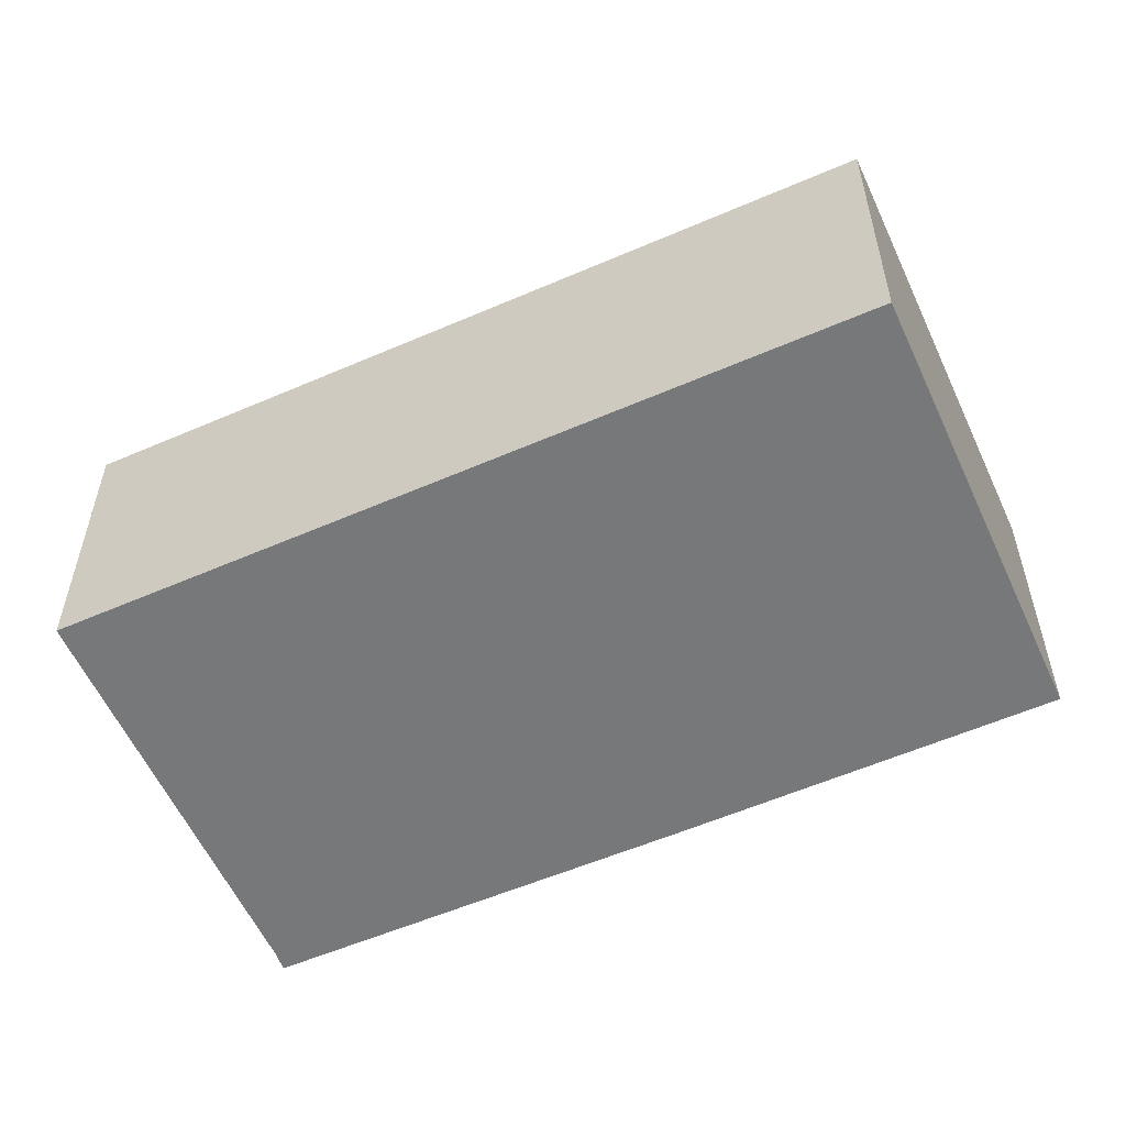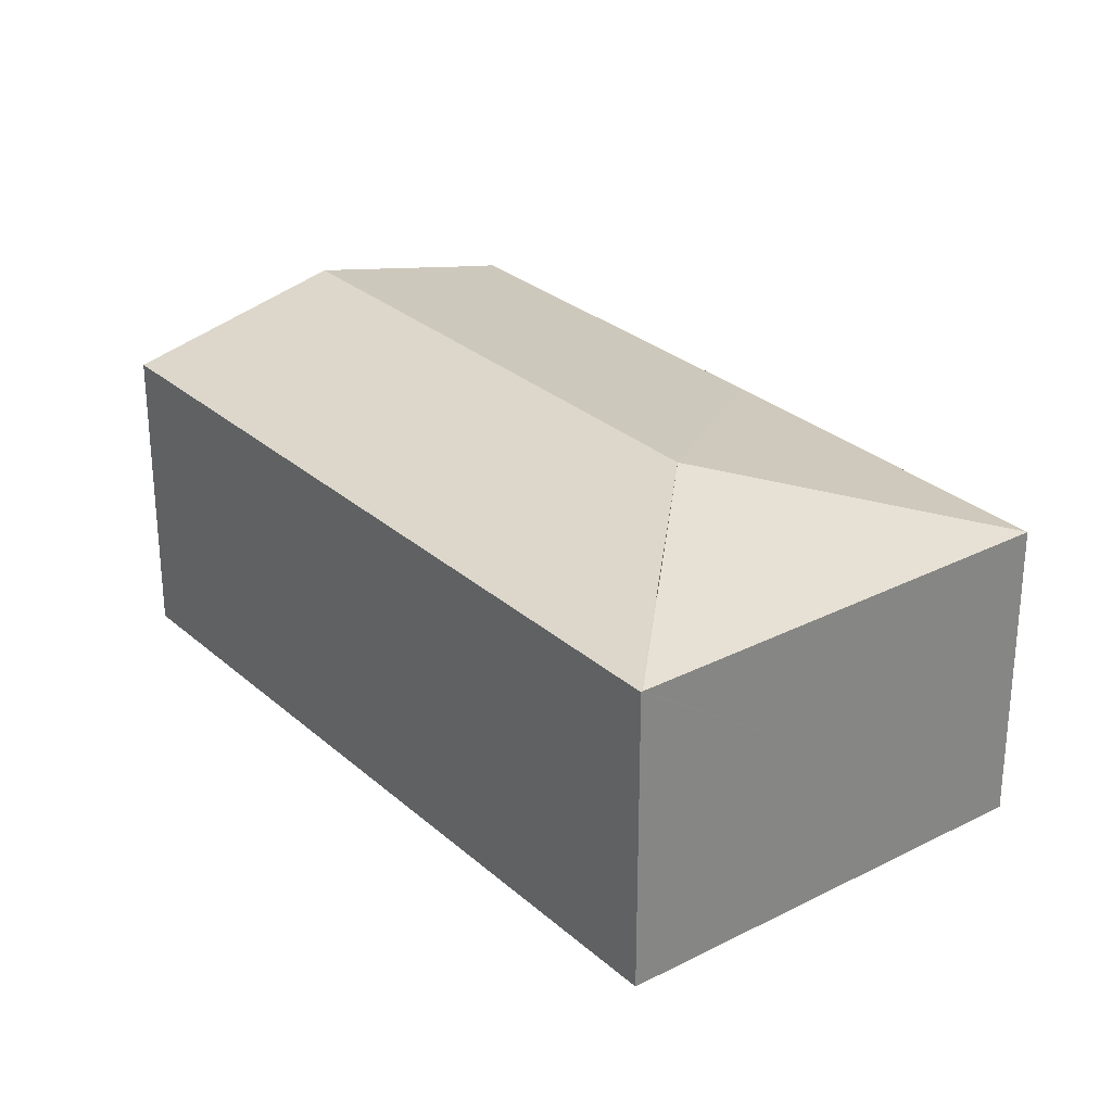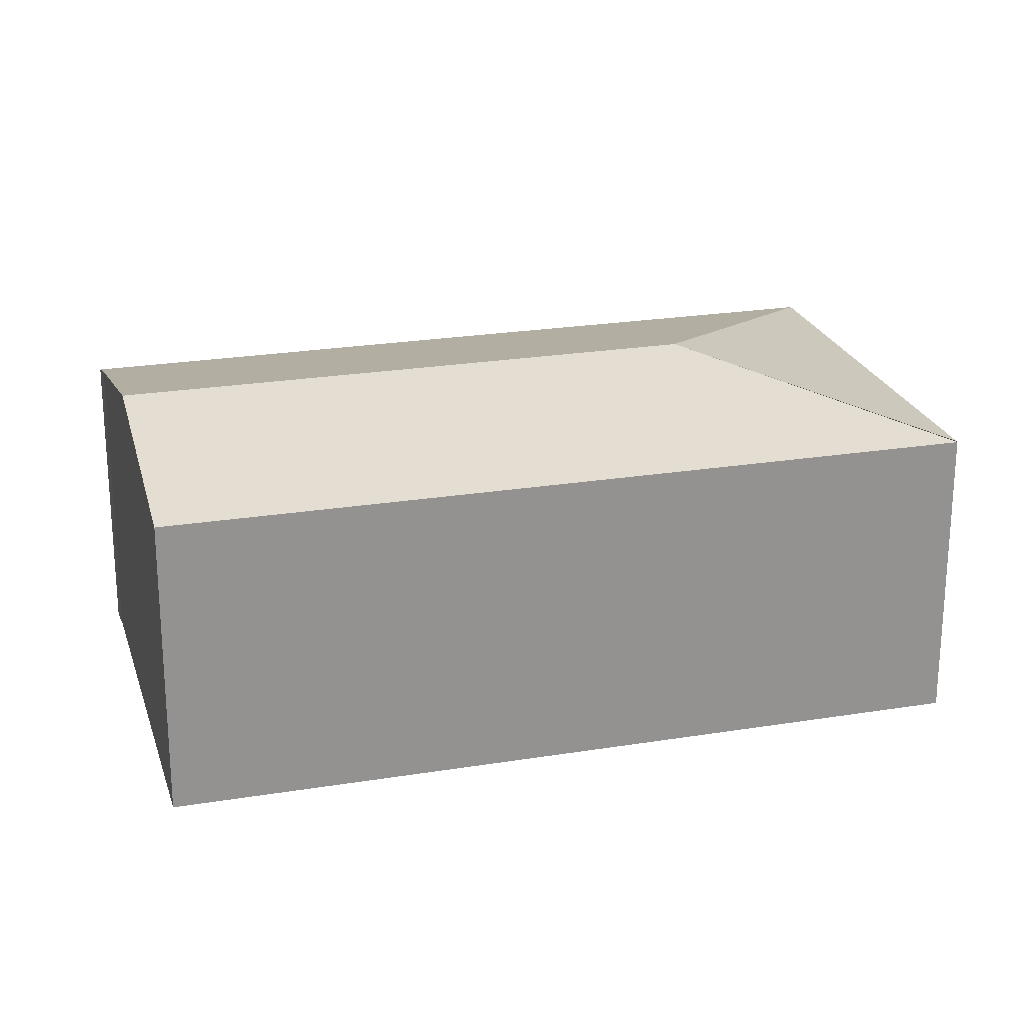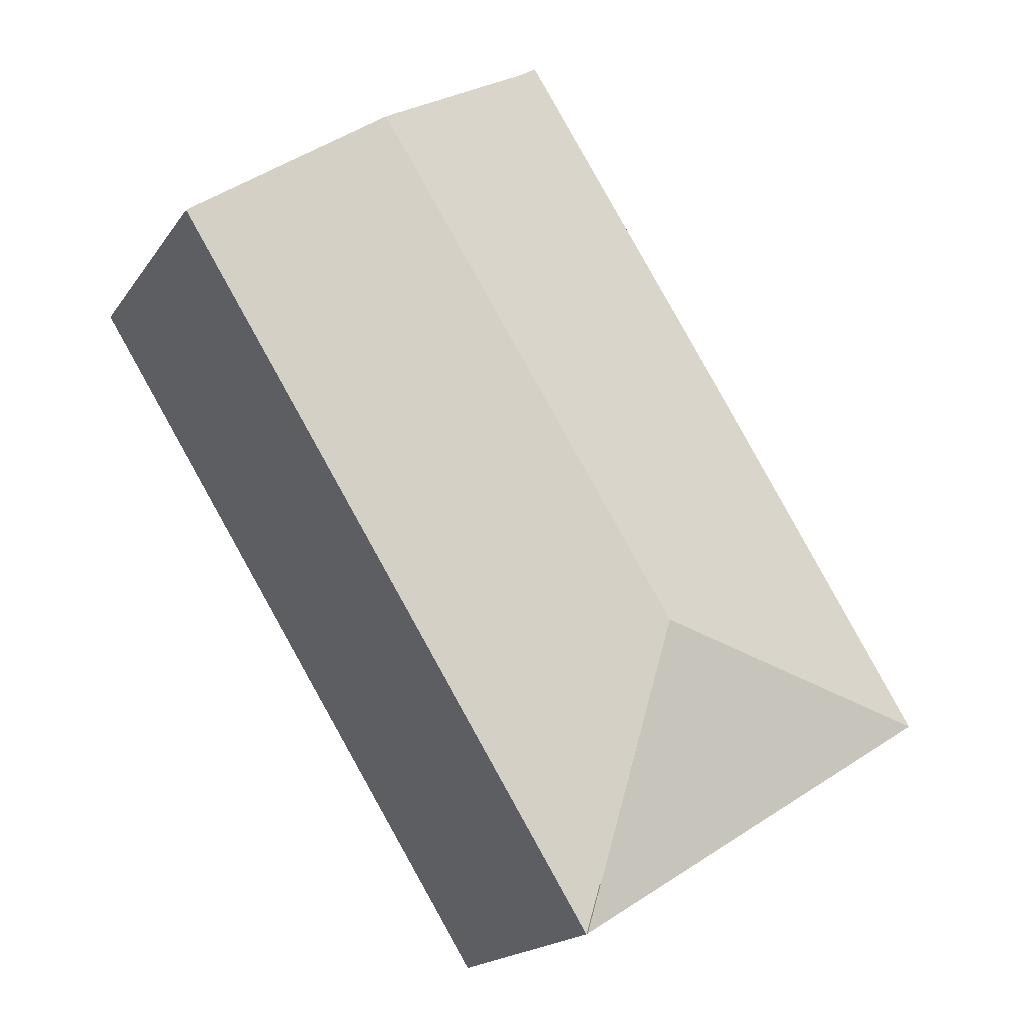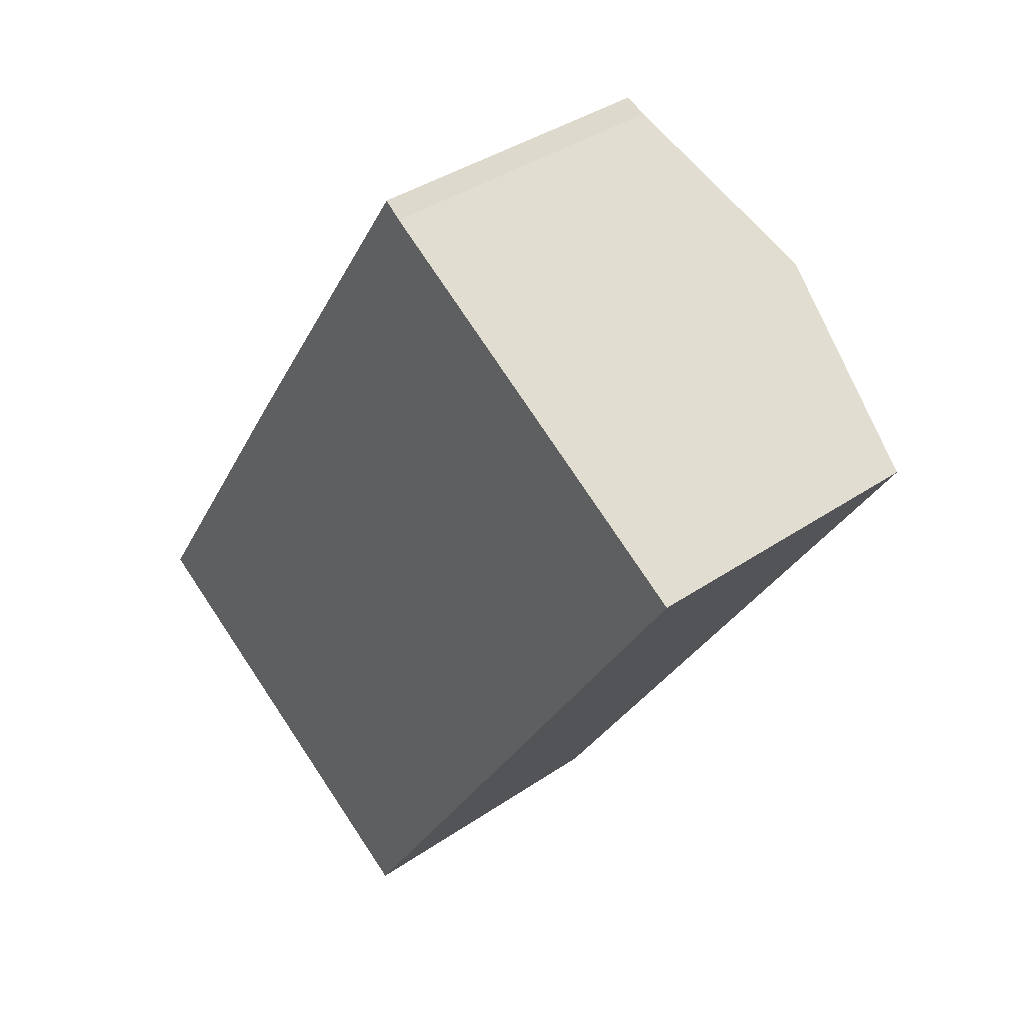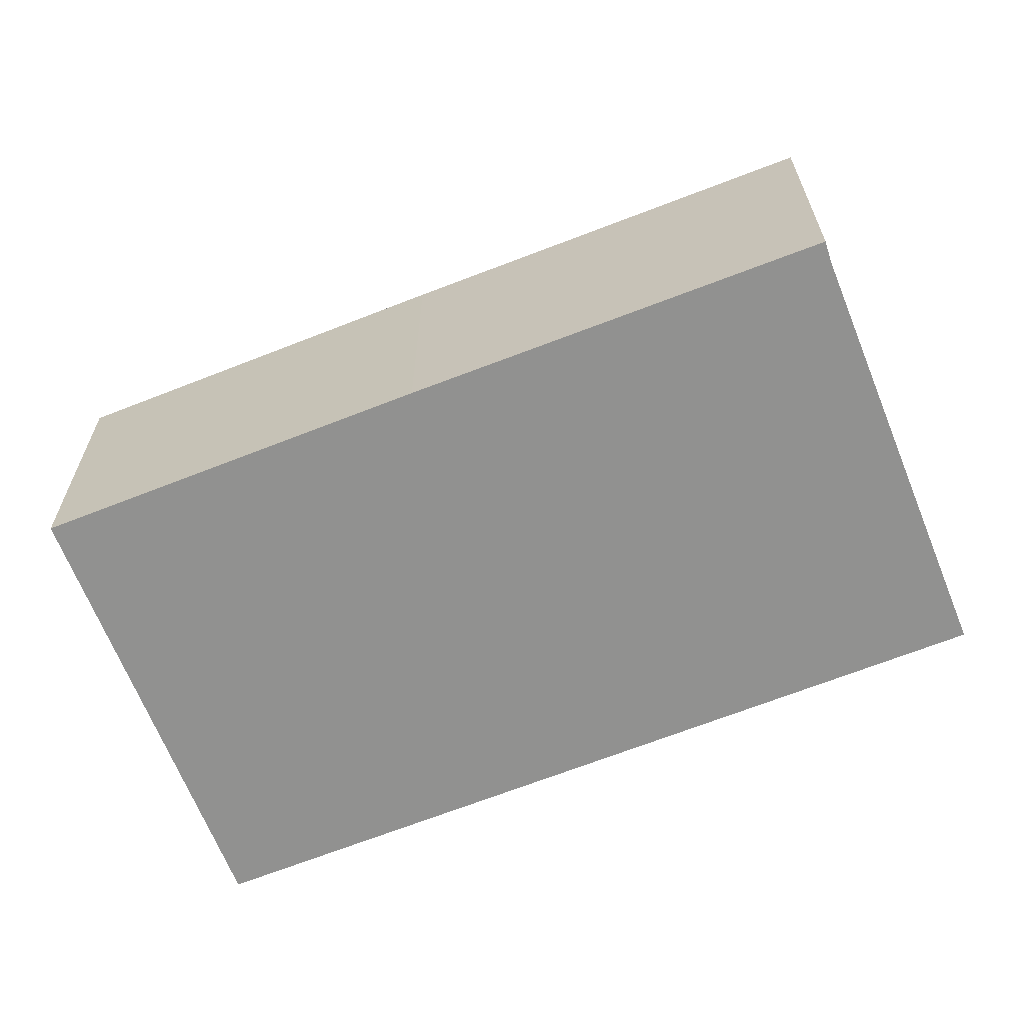
<metadata>
{"format":"obj","ext":"obj","renderer":"f3d","projection":"perspective","resolution":1024,"background":"white","views":[{"elev":-57.3,"azim":146.4,"up":"+Y"},{"elev":28.5,"azim":174.5,"up":"+Y"},{"elev":23.3,"azim":106.6,"up":"+Y"},{"elev":-17.9,"azim":156.3,"up":"+Z"},{"elev":38.1,"azim":49.1,"up":"+Z"},{"elev":-66.0,"azim":-36.2,"up":"+Y"}]}
</metadata>
<code>
v  3.425 3.845 0.79
v  8.98 3.298 4.95
v  4.221 3.292 -2.645
v  6.878 3.845 6.266
v  4.207 3.296 -2.636
v  0 3.296 2.018e-16
v  4.8 3.301 7.59
v  4.987 3.353 7.451
v  2.29 3.296 3.655
v  0 0 0
v  4.207 1.614e-16 -2.636
v  4.221 1.62e-16 -2.645
v  2.29 -2.238e-16 3.655
v  4.8 -4.648e-16 7.59
v  4.987 -4.562e-16 7.451
v  8.98 -3.031e-16 4.95
v  6.878 -3.837e-16 6.266
g defaultobject
f 1 2 3
f 2 1 4
f 1 5 6
f 7 8 9
f 9 1 6
f 1 9 4
f 4 9 8
f 5 10 6
f 10 5 3
f 10 3 11
f 11 3 12
f 10 9 6
f 9 10 13
f 9 13 7
f 7 13 14
f 7 15 8
f 15 7 14
f 15 4 8
f 4 15 2
f 2 15 16
f 16 15 17
f 16 3 2
f 3 16 12
f 13 15 14
f 15 13 17
f 17 13 16
f 16 13 10
f 16 10 11
f 16 11 12

</code>
